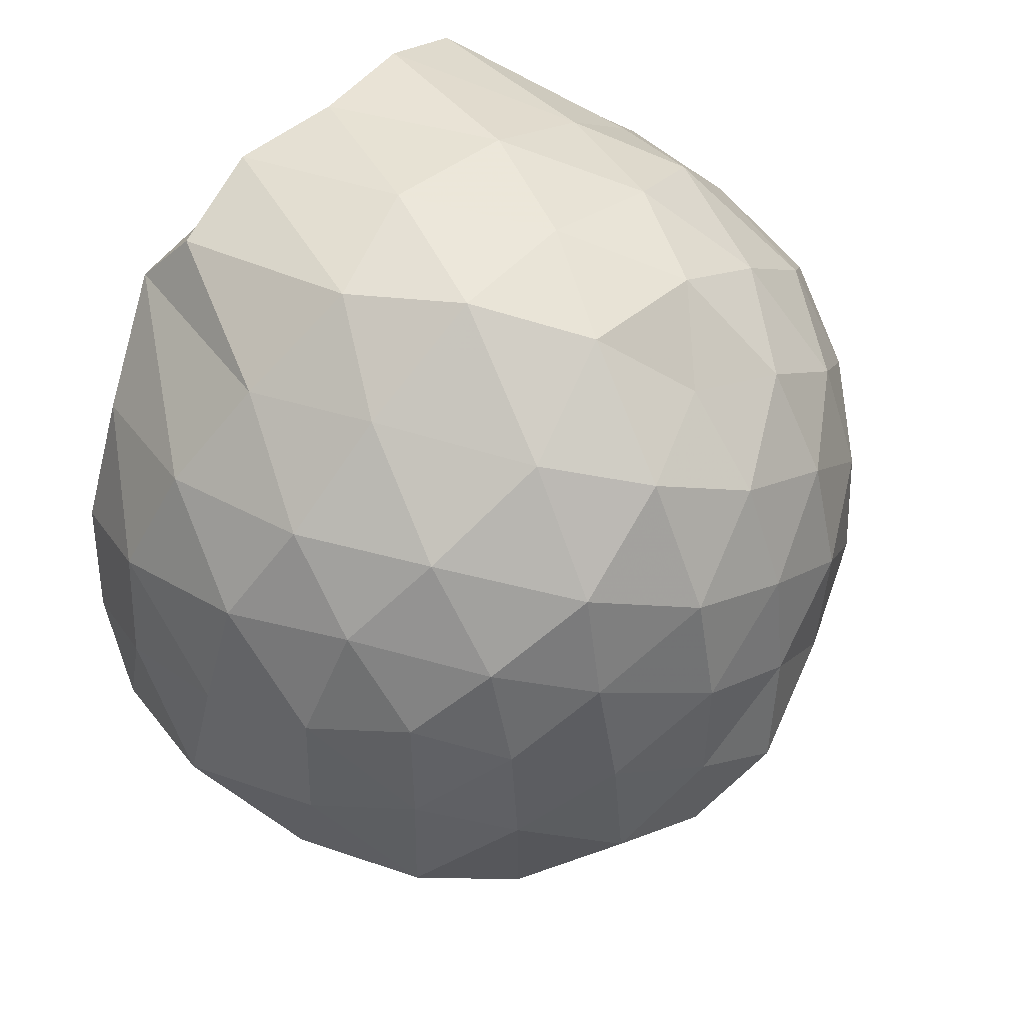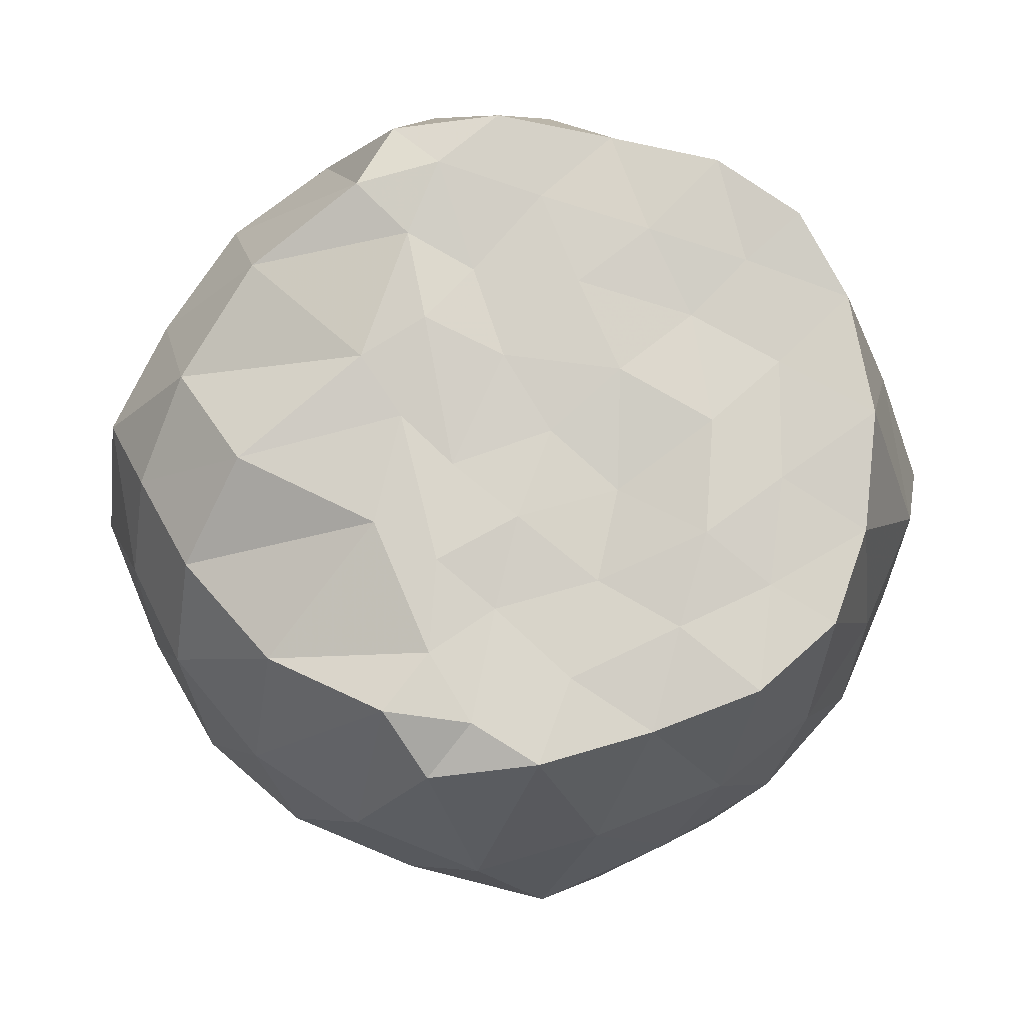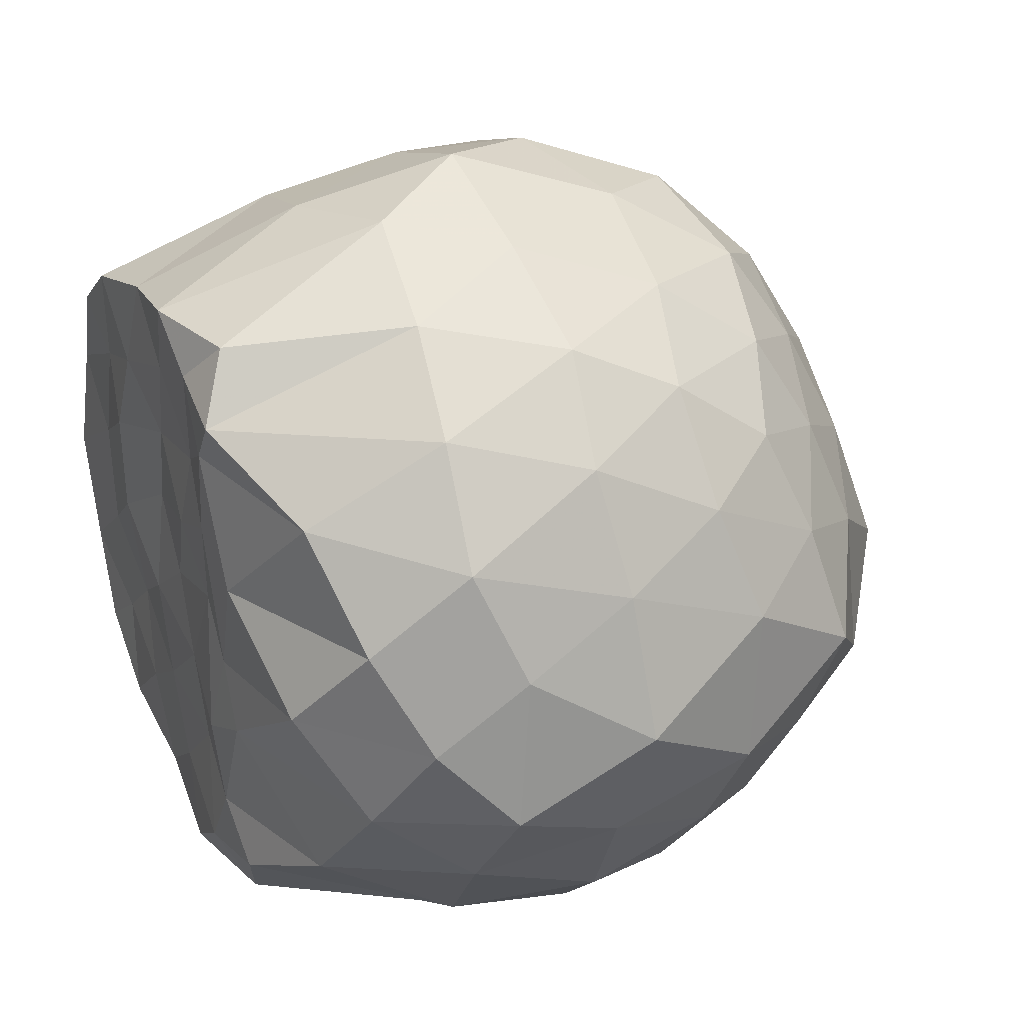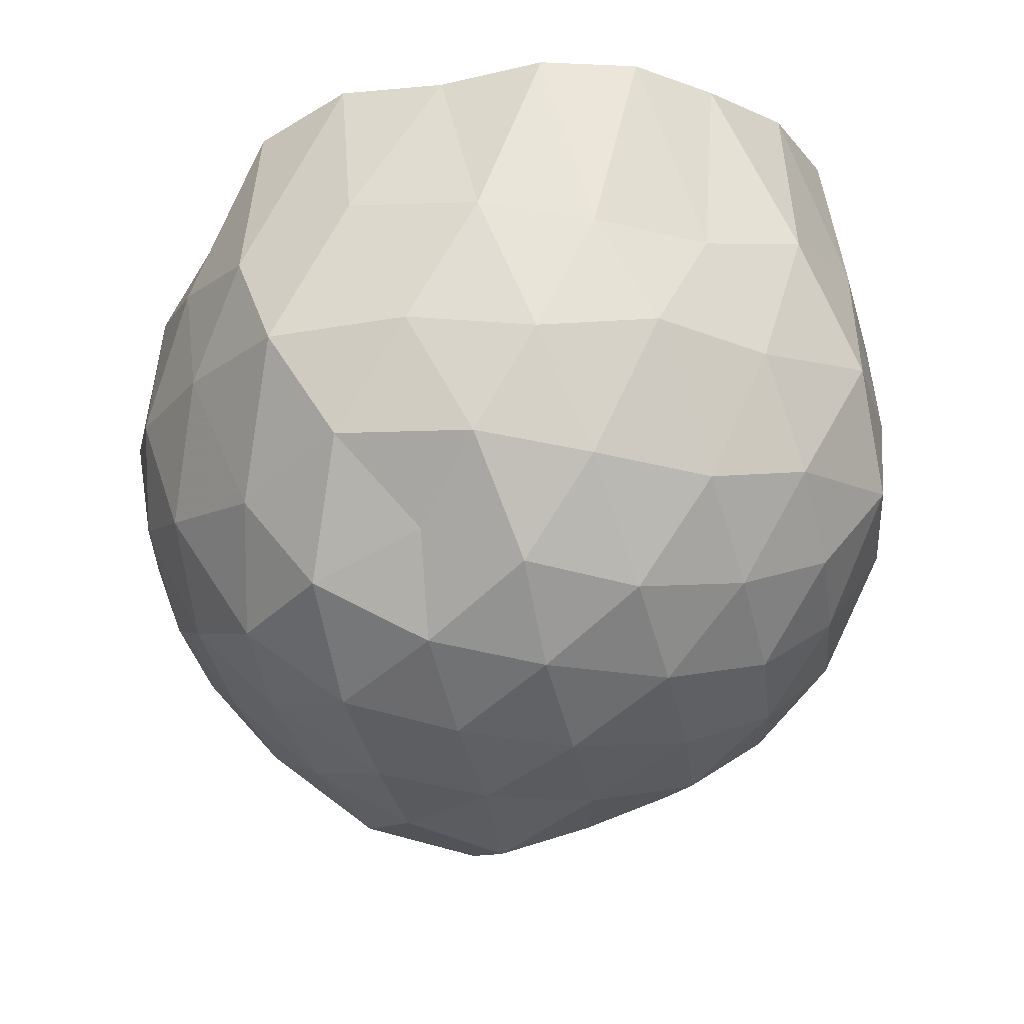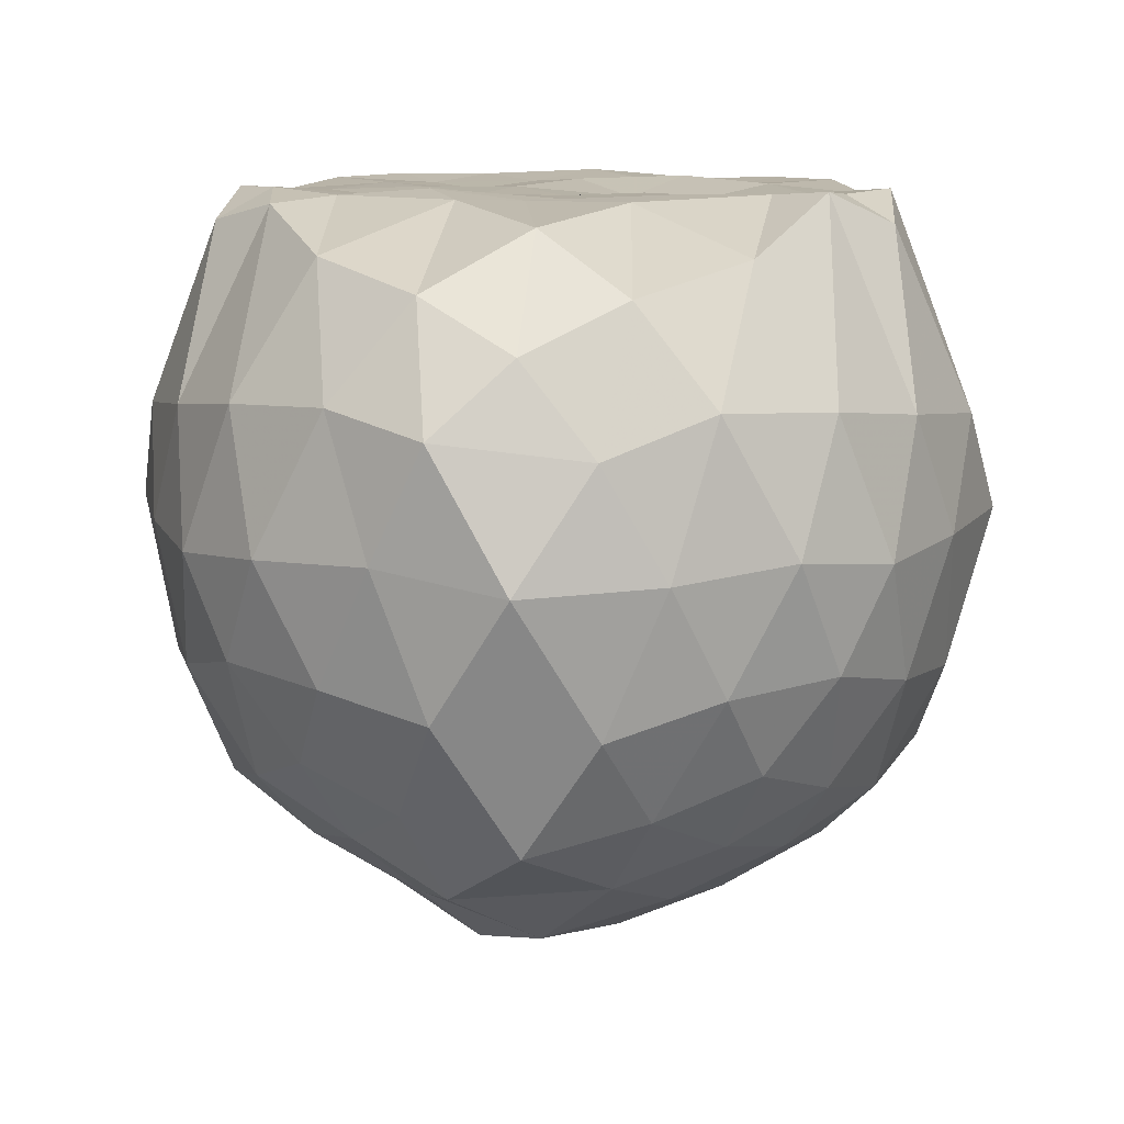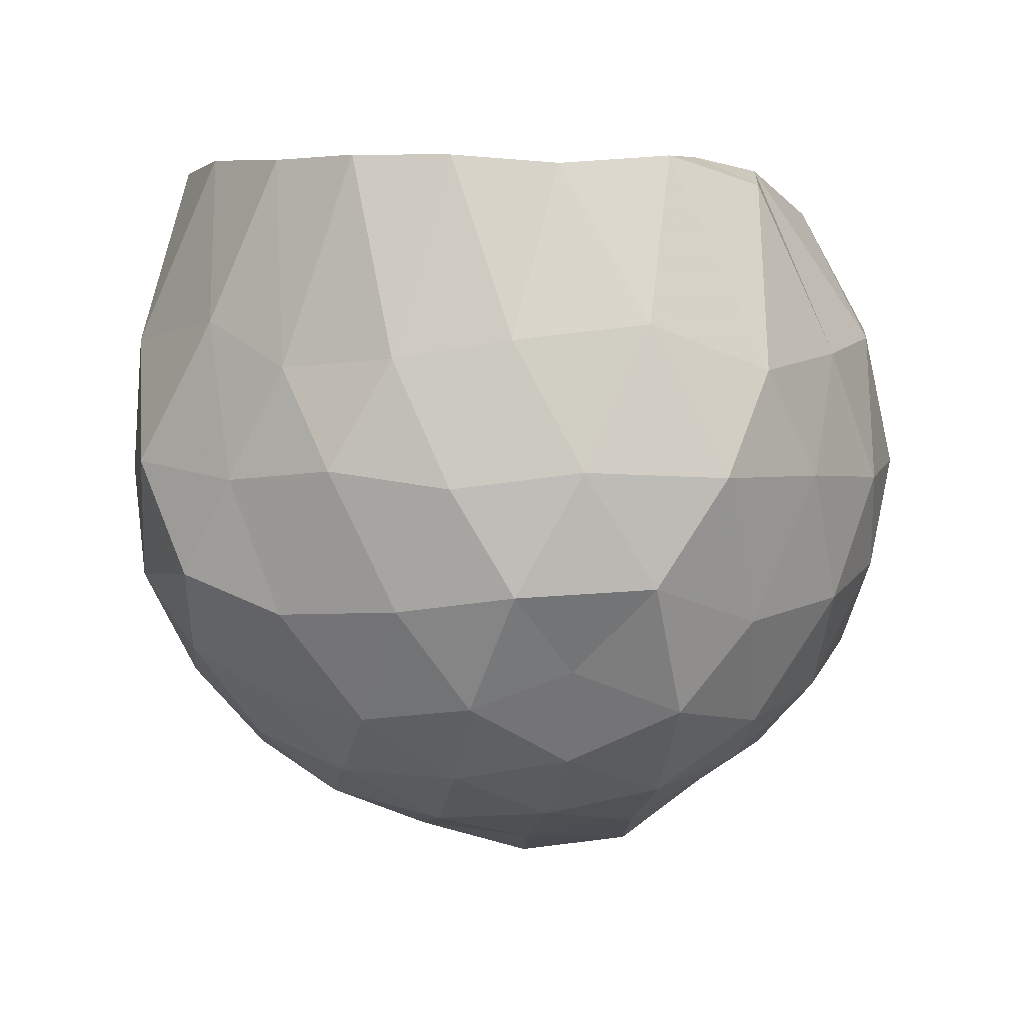
<metadata>
{"format":"obj","ext":"obj","renderer":"f3d","projection":"perspective","resolution":1024,"background":"white","views":[{"elev":69.4,"azim":133.0,"up":"+Y"},{"elev":78.2,"azim":176.6,"up":"+Z"},{"elev":31.3,"azim":65.3,"up":"+Y"},{"elev":-18.3,"azim":-145.3,"up":"+Z"},{"elev":10.9,"azim":95.9,"up":"+Z"},{"elev":4.7,"azim":-29.7,"up":"+Z"}]}
</metadata>
<code>
v -1.576 -0.02077 0.9685
v -1.453 -0.02032 -0.8022
v -0.5966 -0.01748 0.6957
v -0.7098 0.2109 0.805
v -0.8986 0.4543 0.8752
v -1.16 0.6078 1.004
v -1.25 0.7549 0.929
v -1.501 0.7474 0.994
v -1.761 0.6857 0.9665
v -2.006 0.6101 0.9869
v -2.189 0.4665 0.9833
v -2.277 0.256 0.9753
v -2.319 -0.01417 0.9945
v -2.282 -0.2943 0.9836
v -2.186 -0.5011 0.9882
v -2.006 -0.6427 0.9865
v -1.761 -0.7185 0.9706
v -1.5 -0.7819 0.9919
v -1.25 -0.7872 0.9288
v -1.158 -0.6415 0.9704
v -0.8987 -0.4864 0.8754
v -0.7142 -0.2417 0.81
v -0.5463 0.1559 0.4881
v -0.6546 0.3983 0.5781
v -0.833 0.6393 0.5605
v -1.065 0.8095 0.5263
v -1.347 0.94 0.4939
v -1.634 0.8805 0.5988
v -1.939 0.7779 0.5657
v -2.164 0.6221 0.5224
v -2.333 0.3966 0.5
v -2.452 0.1546 0.5577
v -2.41 -0.187 0.605
v -2.333 -0.4285 0.4997
v -2.164 -0.6543 0.522
v -1.939 -0.81 0.5655
v -1.635 -0.9127 0.5998
v -1.347 -0.9723 0.4932
v -1.066 -0.8419 0.5271
v -0.8329 -0.6716 0.561
v -0.6545 -0.4304 0.5787
v -0.5073 -0.1975 0.5302
v -0.5619 0.3034 0.2302
v -0.6966 0.5681 0.26
v -0.8982 0.7636 0.2236
v -1.178 0.9 0.2407
v -1.501 1.003 0.251
v -1.814 0.8876 0.2672
v -2.084 0.7489 0.2304
v -2.288 0.5468 0.2671
v -2.422 0.2849 0.2343
v -2.523 -0.01664 0.2678
v -2.421 -0.3177 0.2356
v -2.29 -0.5779 0.2661
v -2.084 -0.781 0.2302
v -1.814 -0.9198 0.267
v -1.501 -1.035 0.251
v -1.178 -0.9324 0.2406
v -0.9016 -0.7993 0.2199
v -0.6958 -0.5996 0.2448
v -0.5491 -0.3227 0.2613
v -0.4507 -0.01504 0.2193
v -0.6465 0.4194 -0.0271
v -0.8224 0.6543 -0.009589
v -1.045 0.7991 -0.06598
v -1.353 0.8956 -0.0999
v -1.655 0.9405 -0.001393
v -1.955 0.8139 -0.01701
v -2.158 0.6279 -0.05765
v -2.33 0.3936 -0.08299
v -2.448 0.1589 -0.02789
v -2.48 -0.1838 0.004093
v -2.341 -0.4166 -0.07631
v -2.159 -0.6592 -0.05627
v -1.953 -0.8459 -0.01725
v -1.653 -0.9728 -0.001408
v -1.352 -0.9276 -0.09766
v -1.046 -0.8327 -0.06742
v -0.8234 -0.6875 -0.008329
v -0.6466 -0.4518 -0.0248
v -0.5236 -0.1944 -0.06882
v -0.5565 0.1635 -0.1051
v -0.7922 0.4912 -0.2276
v -0.9852 0.6308 -0.302
v -1.237 0.7374 -0.3635
v -1.517 0.8366 -0.311
v -1.775 0.7669 -0.2054
v -1.981 0.6489 -0.2891
v -2.156 0.4383 -0.3289
v -2.296 0.1961 -0.2845
v -2.395 -0.02699 -0.1958
v -2.293 -0.2326 -0.2882
v -2.154 -0.4729 -0.331
v -1.979 -0.6819 -0.2931
v -1.774 -0.8022 -0.2048
v -1.519 -0.8677 -0.3096
v -1.238 -0.7706 -0.3646
v -0.9834 -0.6612 -0.3083
v -0.7882 -0.5217 -0.225
v -0.7049 -0.2902 -0.3145
v -0.6276 -0.01541 -0.3816
v -0.7051 0.2582 -0.3143
v -0.8537 -0.0061 0.9423
v -1.161 0.1714 0.978
v -1.27 0.48 0.9911
v -1.356 0.6439 0.9884
v -1.585 0.5547 0.9766
v -1.837 0.4539 0.9845
v -2.051 0.3684 0.9722
v -2.095 0.1236 0.9827
v -2.112 -0.1512 0.9742
v -2.055 -0.4006 0.9721
v -1.834 -0.4863 0.9835
v -1.589 -0.5831 0.9792
v -1.354 -0.6744 0.9971
v -1.273 -0.5095 0.9843
v -1.15 -0.2206 0.9824
v -1.235 -0.07456 0.9763
v -1.299 0.268 0.9883
v -1.424 0.3852 0.9654
v -1.661 0.3341 0.9642
v -1.912 0.2436 0.9999
v -1.946 -0.01908 0.989
v -1.919 -0.2771 0.9638
v -1.662 -0.3696 0.9833
v -1.421 -0.4148 0.9716
v -1.302 -0.2996 0.9989
v -1.347 0.04497 0.9707
v -1.488 0.1779 0.9812
v -1.72 0.1253 0.9586
v -1.744 -0.1545 0.9802
v -1.478 -0.2045 0.9778
v -0.9207 0.4072 -0.426
v -1.15 0.5311 -0.4884
v -1.436 0.6137 -0.536
v -1.716 0.6542 -0.4379
v -1.926 0.4796 -0.4888
v -2.1 0.223 -0.4903
v -2.219 -0.03152 -0.4207
v -2.101 -0.2547 -0.4897
v -1.928 -0.5141 -0.4866
v -1.717 -0.6853 -0.4367
v -1.437 -0.6469 -0.537
v -1.149 -0.5631 -0.4905
v -0.9143 -0.431 -0.4307
v -0.8231 -0.2025 -0.5376
v -0.8513 0.1605 -0.51
v -1.089 0.2747 -0.605
v -1.365 0.3802 -0.6563
v -1.655 0.4507 -0.6028
v -1.853 0.2555 -0.6301
v -2.008 -0.01478 -0.5888
v -1.853 -0.2883 -0.6295
v -1.654 -0.4824 -0.6034
v -1.361 -0.4086 -0.6627
v -1.088 -0.3064 -0.6031
v -1.031 -0.01712 -0.6908
v -1.277 0.1414 -0.7298
v -1.573 0.2169 -0.7095
v -1.743 0.001613 -0.7035
v -1.568 -0.2368 -0.7144
v -1.246 -0.1869 -0.76
f 3 23 4
f 4 23 24
f 4 24 5
f 5 24 25
f 5 25 6
f 6 25 26
f 6 26 7
f 7 26 27
f 7 27 8
f 8 27 28
f 8 28 9
f 9 28 29
f 9 29 10
f 10 29 30
f 10 30 11
f 11 30 31
f 11 31 12
f 12 31 32
f 12 32 13
f 13 32 33
f 13 33 14
f 14 33 34
f 14 34 15
f 15 34 35
f 15 35 16
f 16 35 36
f 16 36 17
f 17 36 37
f 17 37 18
f 18 37 38
f 18 38 19
f 19 38 39
f 19 39 20
f 20 39 40
f 20 40 21
f 21 40 41
f 21 41 22
f 22 41 42
f 22 42 3
f 3 42 23
f 23 43 24
f 24 43 44
f 24 44 25
f 25 44 45
f 25 45 26
f 26 45 46
f 26 46 27
f 27 46 47
f 27 47 28
f 28 47 48
f 28 48 29
f 29 48 49
f 29 49 30
f 30 49 50
f 30 50 31
f 31 50 51
f 31 51 32
f 32 51 52
f 32 52 33
f 33 52 53
f 33 53 34
f 34 53 54
f 34 54 35
f 35 54 55
f 35 55 36
f 36 55 56
f 36 56 37
f 37 56 57
f 37 57 38
f 38 57 58
f 38 58 39
f 39 58 59
f 39 59 40
f 40 59 60
f 40 60 41
f 41 60 61
f 41 61 42
f 42 61 62
f 42 62 23
f 23 62 43
f 43 63 44
f 44 63 64
f 44 64 45
f 45 64 65
f 45 65 46
f 46 65 66
f 46 66 47
f 47 66 67
f 47 67 48
f 48 67 68
f 48 68 49
f 49 68 69
f 49 69 50
f 50 69 70
f 50 70 51
f 51 70 71
f 51 71 52
f 52 71 72
f 52 72 53
f 53 72 73
f 53 73 54
f 54 73 74
f 54 74 55
f 55 74 75
f 55 75 56
f 56 75 76
f 56 76 57
f 57 76 77
f 57 77 58
f 58 77 78
f 58 78 59
f 59 78 79
f 59 79 60
f 60 79 80
f 60 80 61
f 61 80 81
f 61 81 62
f 62 81 82
f 62 82 43
f 43 82 63
f 63 83 64
f 64 83 84
f 64 84 65
f 65 84 85
f 65 85 66
f 66 85 86
f 66 86 67
f 67 86 87
f 67 87 68
f 68 87 88
f 68 88 69
f 69 88 89
f 69 89 70
f 70 89 90
f 70 90 71
f 71 90 91
f 71 91 72
f 72 91 92
f 72 92 73
f 73 92 93
f 73 93 74
f 74 93 94
f 74 94 75
f 75 94 95
f 75 95 76
f 76 95 96
f 76 96 77
f 77 96 97
f 77 97 78
f 78 97 98
f 78 98 79
f 79 98 99
f 79 99 80
f 80 99 100
f 80 100 81
f 81 100 101
f 81 101 82
f 82 101 102
f 82 102 63
f 63 102 83
f 103 104 118
f 104 119 118
f 104 105 119
f 105 120 119
f 105 106 120
f 106 107 120
f 107 121 120
f 107 108 121
f 108 122 121
f 108 109 122
f 109 110 122
f 110 123 122
f 110 111 123
f 111 124 123
f 111 112 124
f 112 113 124
f 113 125 124
f 113 114 125
f 114 126 125
f 114 115 126
f 115 116 126
f 116 127 126
f 116 117 127
f 117 118 127
f 117 103 118
f 118 119 128
f 119 129 128
f 119 120 129
f 120 121 129
f 121 130 129
f 121 122 130
f 122 123 130
f 123 131 130
f 123 124 131
f 124 125 131
f 125 132 131
f 125 126 132
f 126 127 132
f 127 128 132
f 127 118 128
f 133 148 134
f 134 148 149
f 134 149 135
f 135 149 150
f 135 150 136
f 136 150 137
f 137 150 151
f 137 151 138
f 138 151 152
f 138 152 139
f 139 152 140
f 140 152 153
f 140 153 141
f 141 153 154
f 141 154 142
f 142 154 143
f 143 154 155
f 143 155 144
f 144 155 156
f 144 156 145
f 145 156 146
f 146 156 157
f 146 157 147
f 147 157 148
f 147 148 133
f 148 158 149
f 149 158 159
f 149 159 150
f 150 159 151
f 151 159 160
f 151 160 152
f 152 160 153
f 153 160 161
f 153 161 154
f 154 161 155
f 155 161 162
f 155 162 156
f 156 162 157
f 157 162 158
f 157 158 148
f 3 4 103
f 103 4 104
f 4 5 104
f 104 5 105
f 5 6 105
f 105 6 106
f 6 7 106
f 7 8 106
f 106 8 107
f 8 9 107
f 107 9 108
f 9 10 108
f 108 10 109
f 10 11 109
f 11 12 109
f 109 12 110
f 12 13 110
f 110 13 111
f 13 14 111
f 111 14 112
f 14 15 112
f 15 16 112
f 112 16 113
f 16 17 113
f 113 17 114
f 17 18 114
f 114 18 115
f 18 19 115
f 19 20 115
f 115 20 116
f 20 21 116
f 116 21 117
f 21 22 117
f 117 22 103
f 22 3 103
f 83 133 84
f 84 133 134
f 84 134 85
f 85 134 135
f 85 135 86
f 86 135 136
f 86 136 87
f 87 136 88
f 88 136 137
f 88 137 89
f 89 137 138
f 89 138 90
f 90 138 139
f 90 139 91
f 91 139 92
f 92 139 140
f 92 140 93
f 93 140 141
f 93 141 94
f 94 141 142
f 94 142 95
f 95 142 96
f 96 142 143
f 96 143 97
f 97 143 144
f 97 144 98
f 98 144 145
f 98 145 99
f 99 145 100
f 100 145 146
f 100 146 101
f 101 146 147
f 101 147 102
f 102 147 133
f 102 133 83
f 128 129 1
f 129 130 1
f 130 131 1
f 131 132 1
f 132 128 1
f 159 158 2
f 160 159 2
f 161 160 2
f 162 161 2
f 158 162 2

</code>
